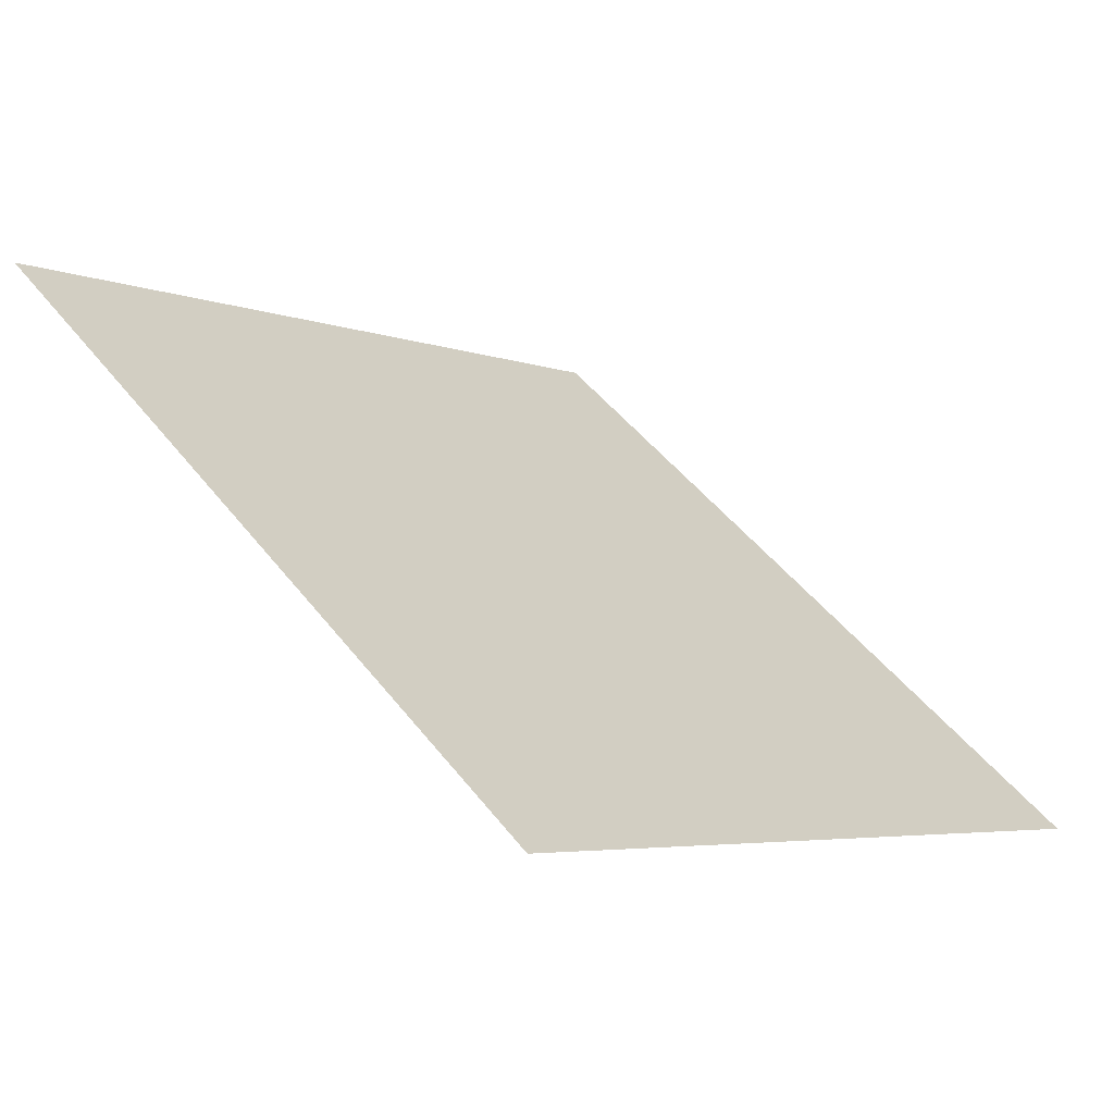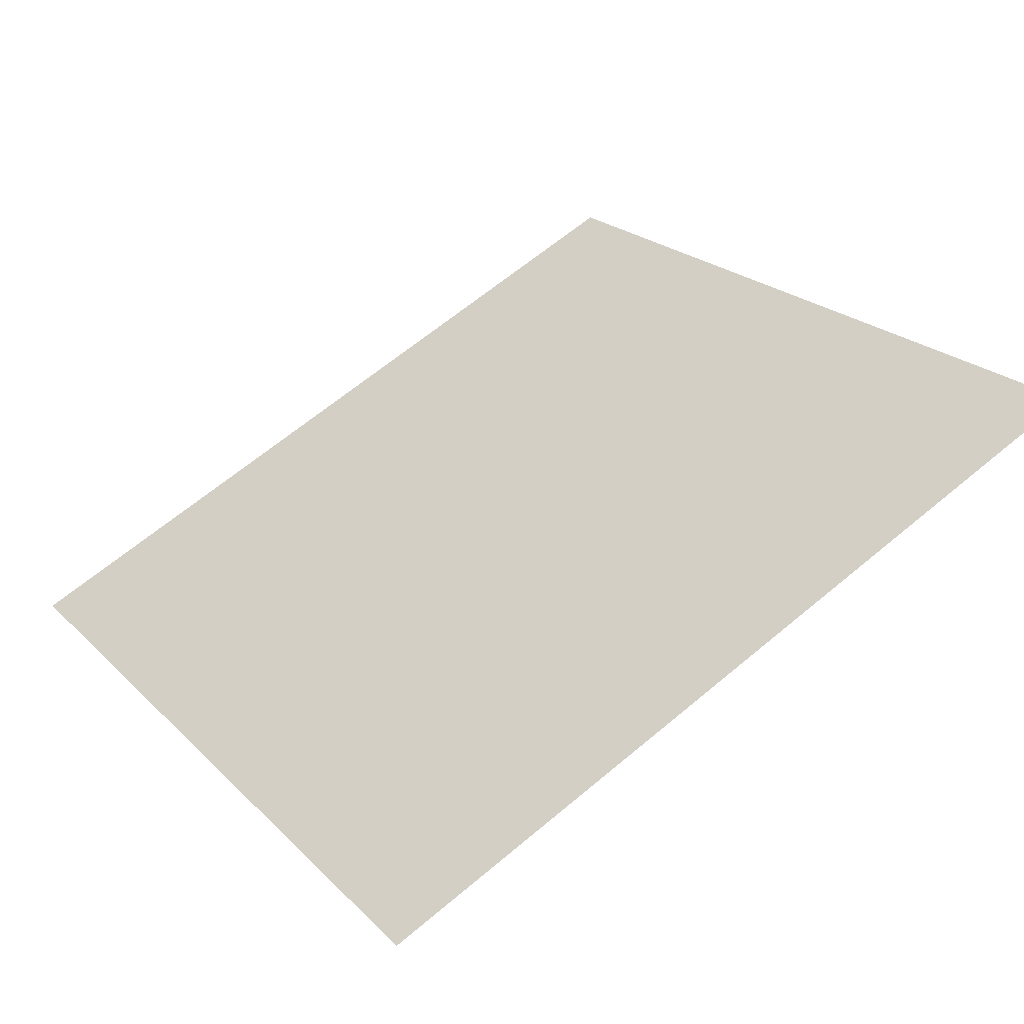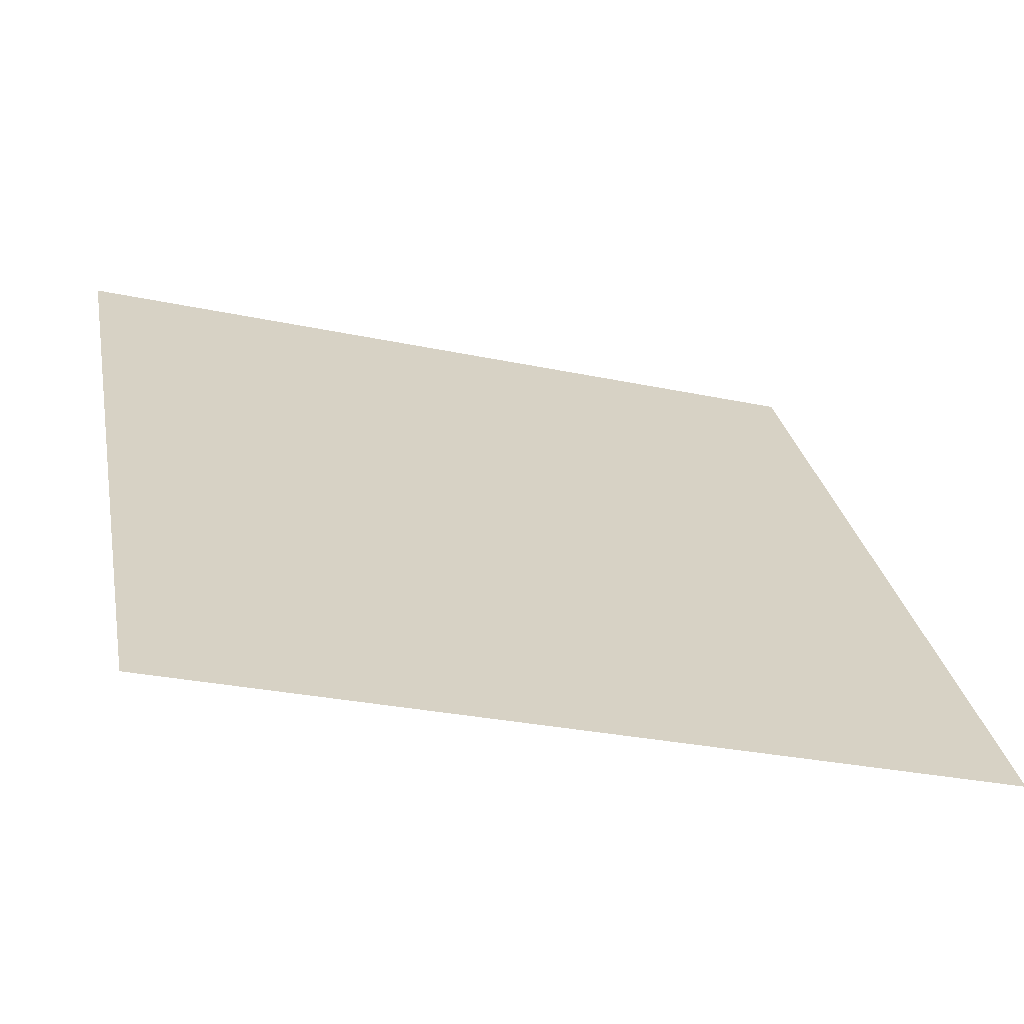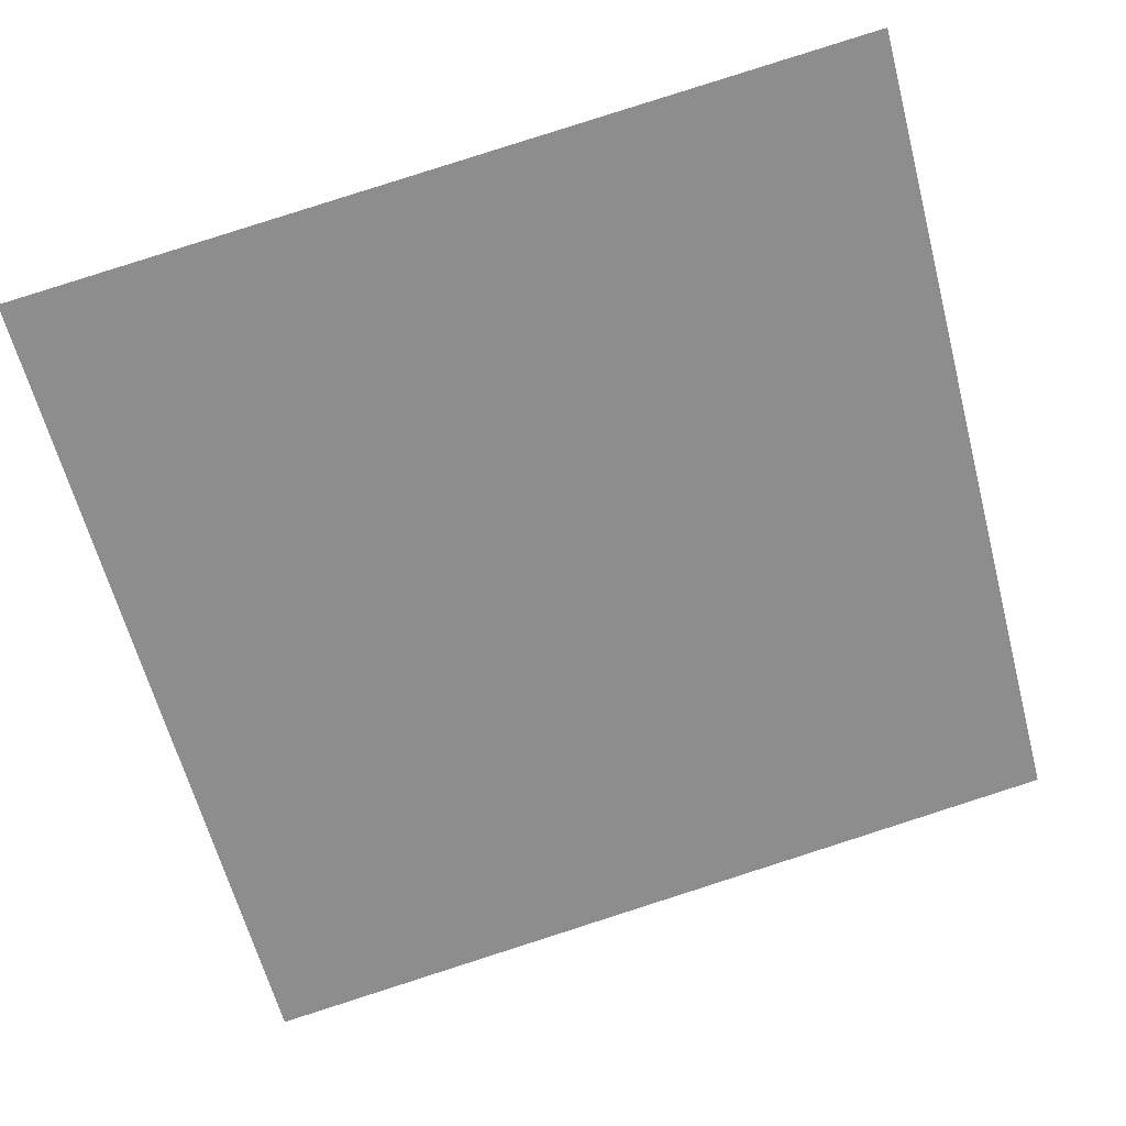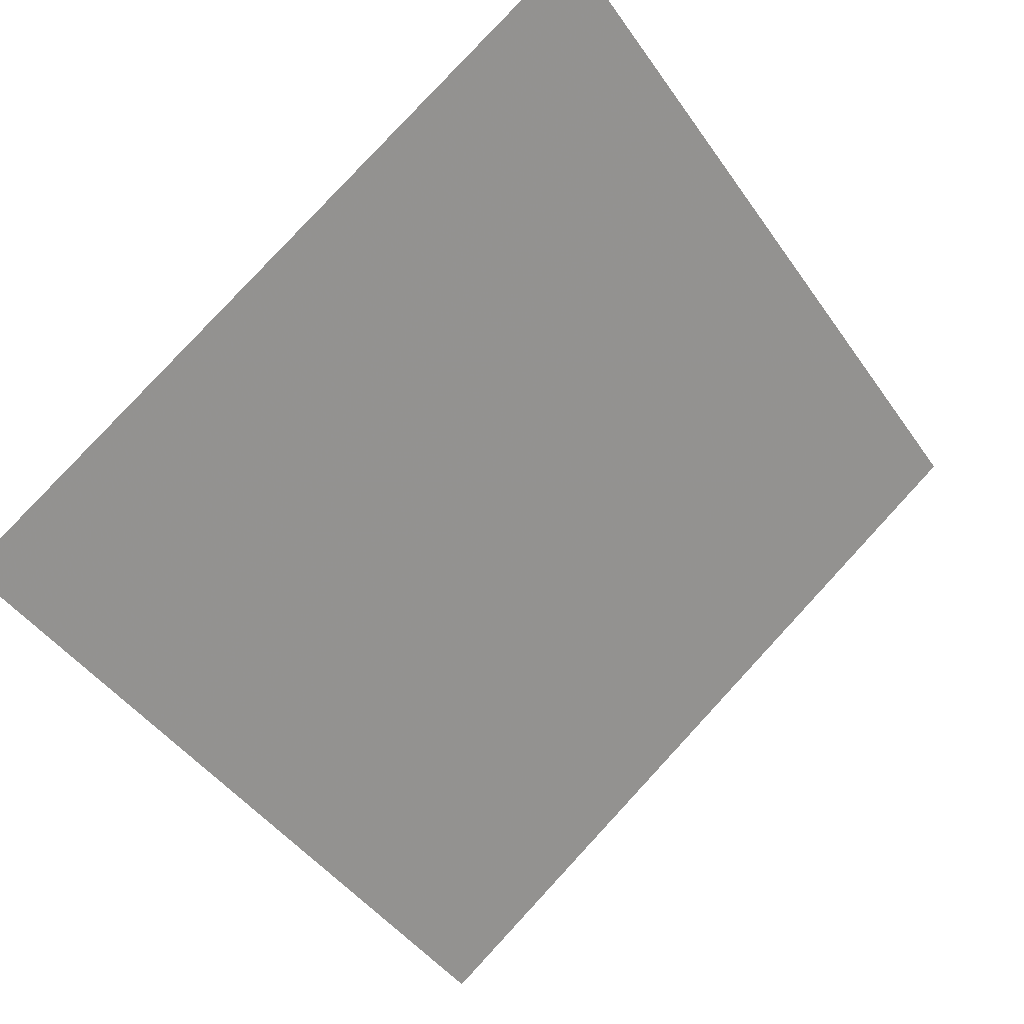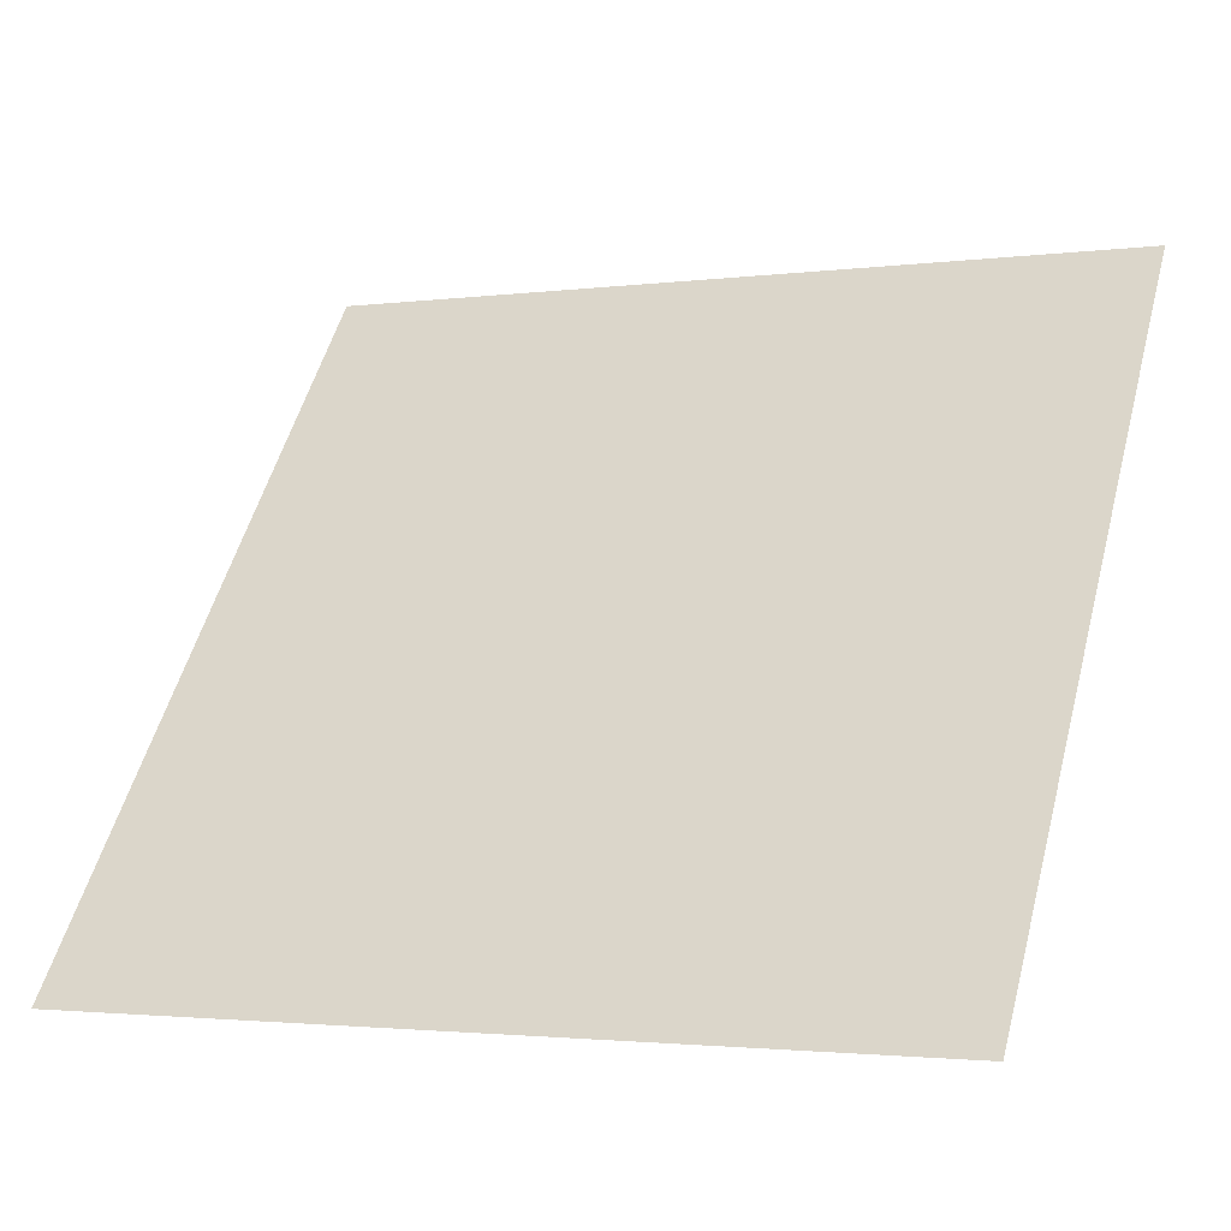
<metadata>
{"format":"obj","ext":"obj","renderer":"f3d","projection":"perspective","resolution":1024,"background":"white","views":[{"elev":46.4,"azim":54.5,"up":"+Y"},{"elev":66.7,"azim":-39.6,"up":"+Y"},{"elev":-26.7,"azim":-19.3,"up":"+Z"},{"elev":80.0,"azim":162.9,"up":"+Y"},{"elev":-43.3,"azim":-56.8,"up":"+Y"},{"elev":-3.5,"azim":23.5,"up":"+Z"}]}
</metadata>
<code>
v 0.2708 0.6183 0.2891
v 0.2642 0.6184 0.2892
v 0.2643 0.6223 0.2944
v 0.2709 0.6222 0.2944
f 4 3 2 1

</code>
